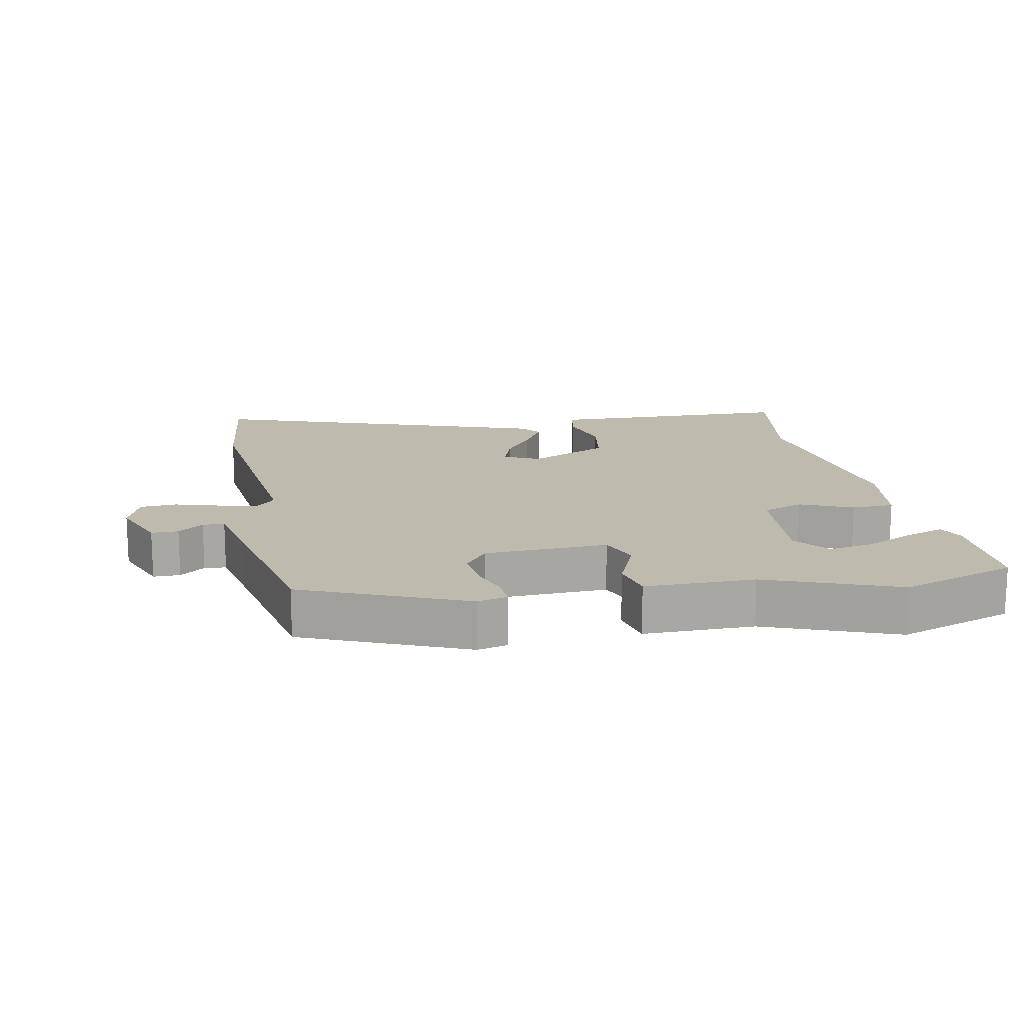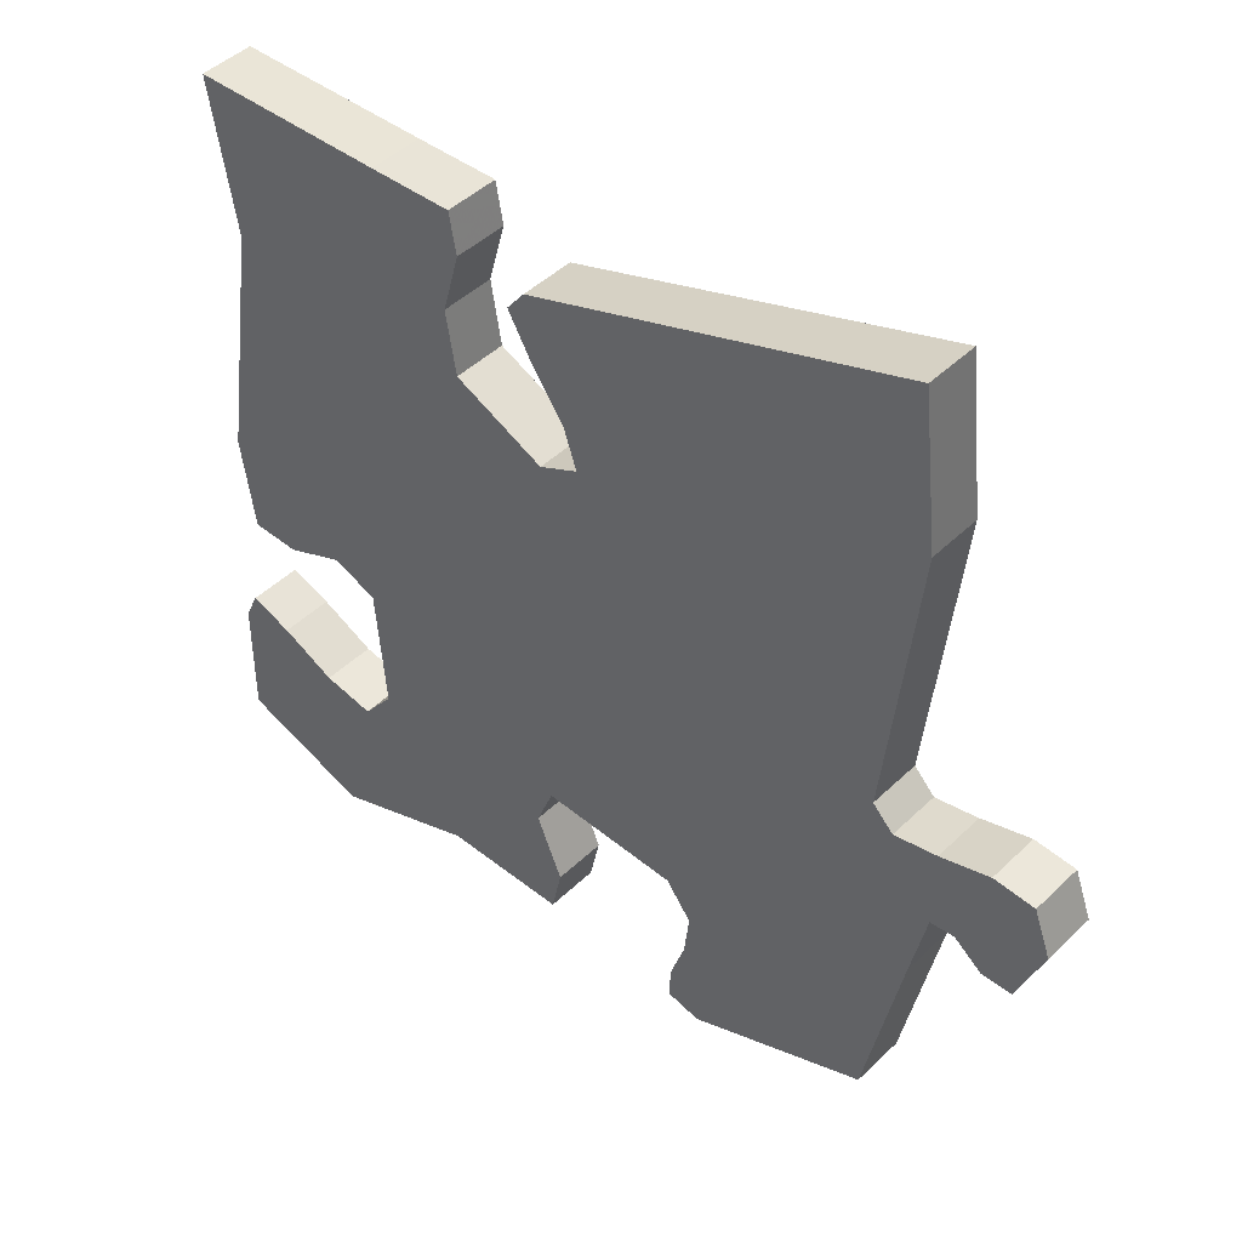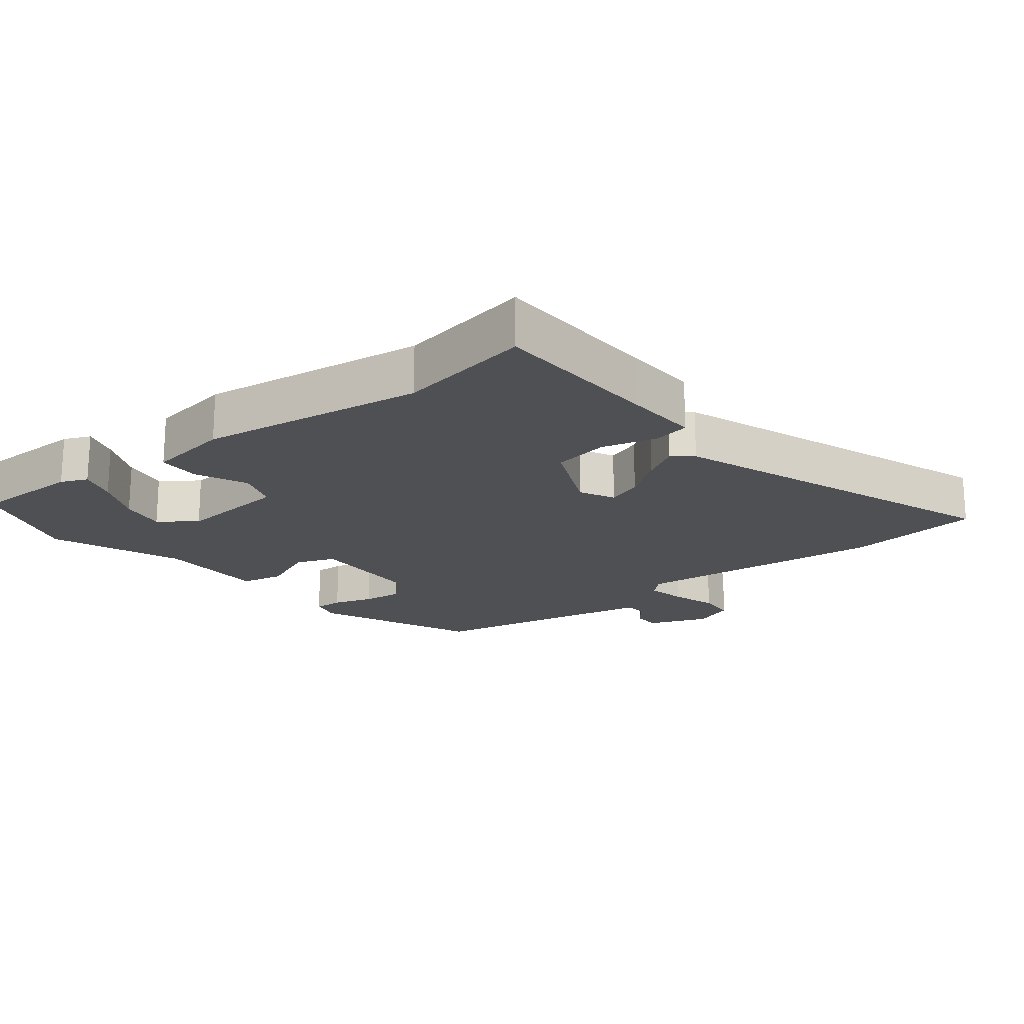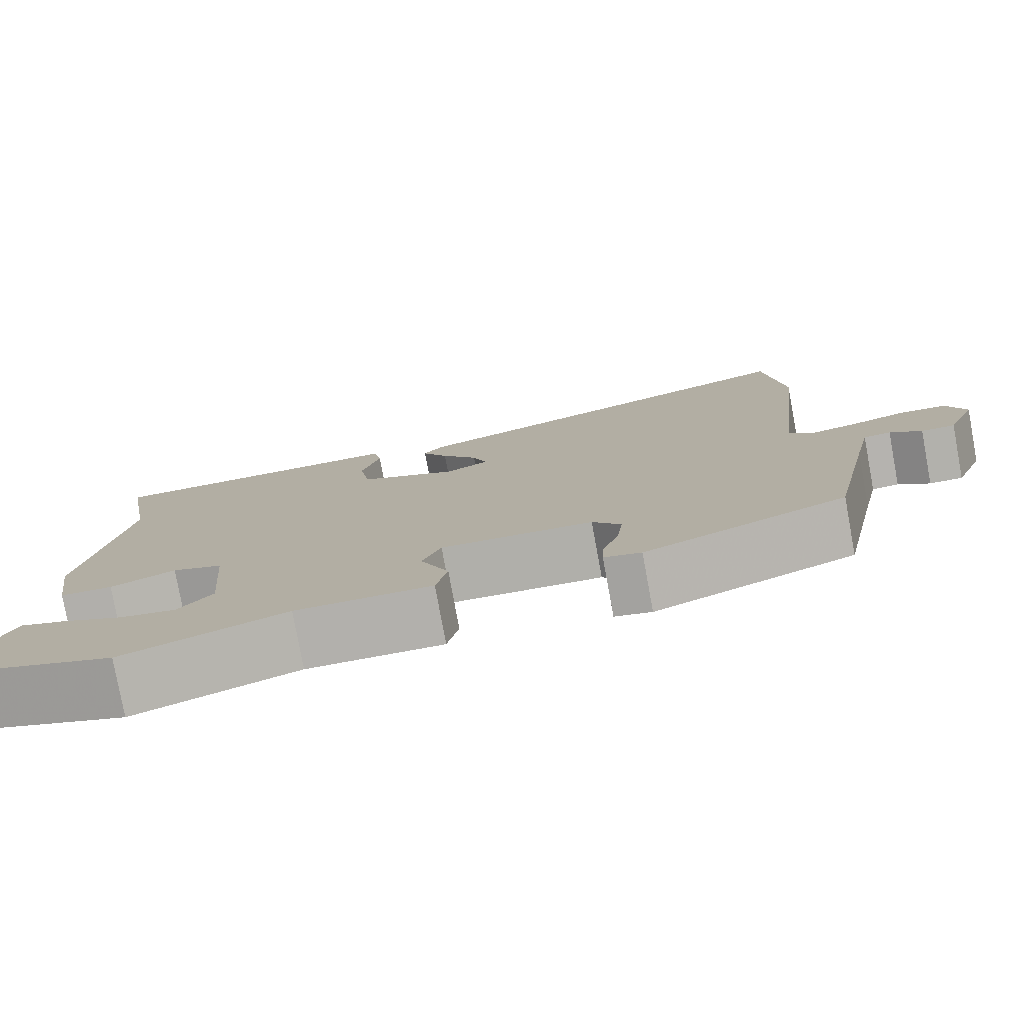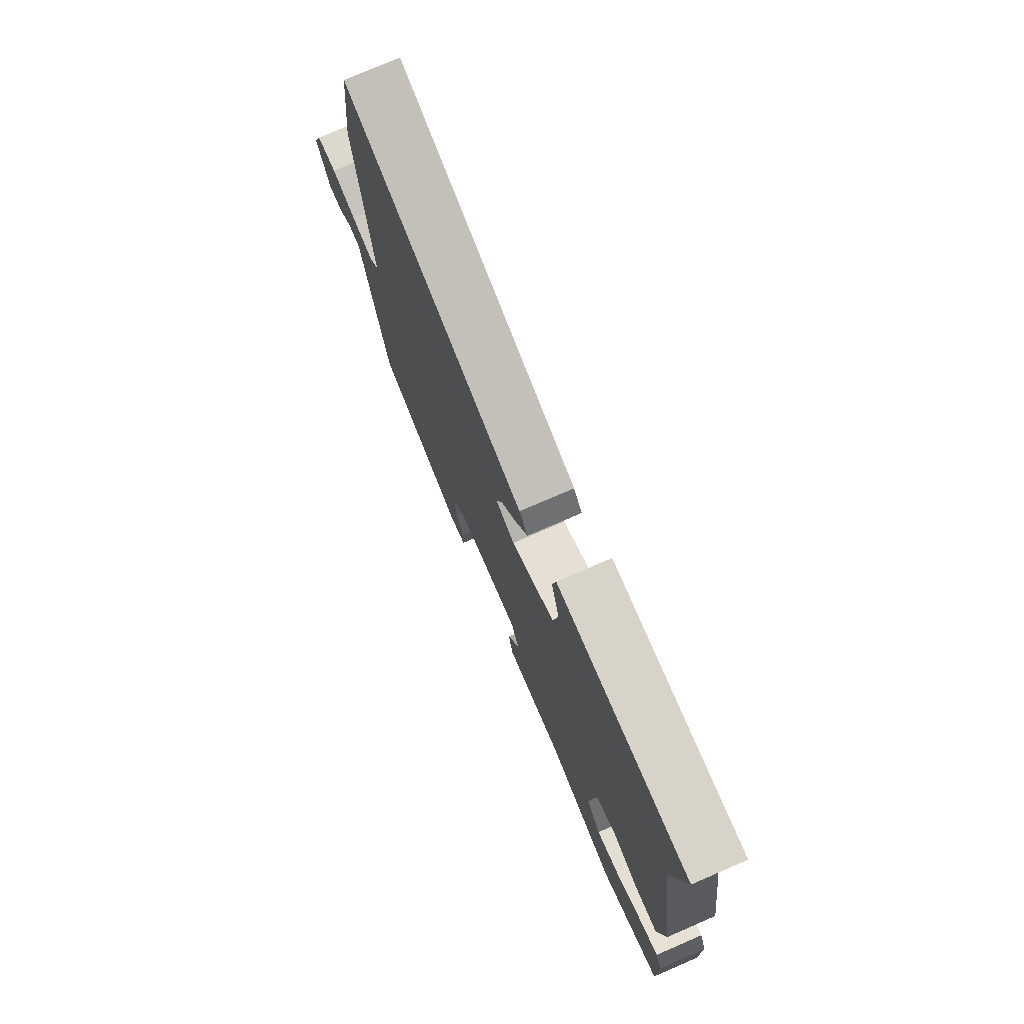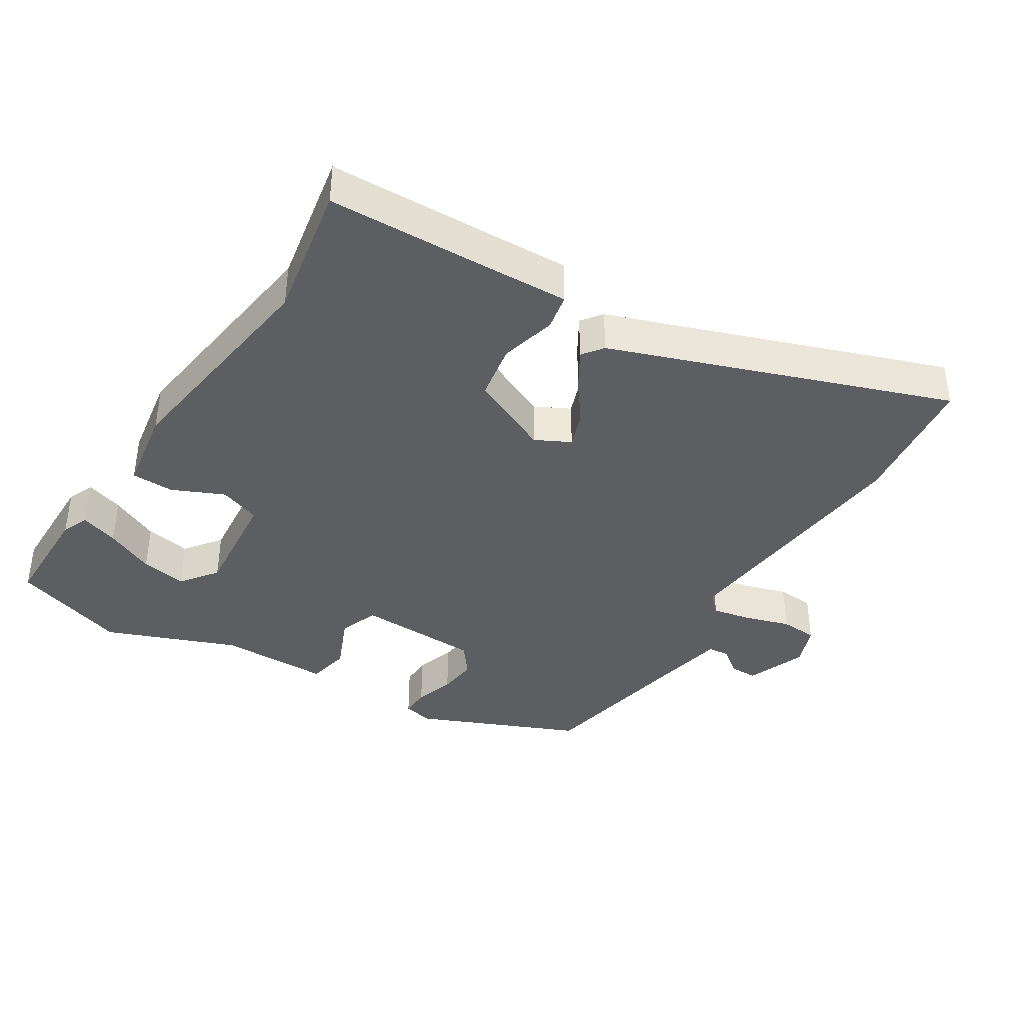
<metadata>
{"format":"obj","ext":"obj","renderer":"f3d","projection":"perspective","resolution":1024,"background":"white","views":[{"elev":15.7,"azim":169.1,"up":"+Y"},{"elev":45.4,"azim":42.2,"up":"+Z"},{"elev":-19.1,"azim":-51.0,"up":"+Y"},{"elev":-78.9,"azim":10.4,"up":"+Z"},{"elev":75.8,"azim":-113.4,"up":"+Z"},{"elev":-39.4,"azim":-31.4,"up":"+Y"}]}
</metadata>
<code>
v -0.372 0.07 -0.545
v -0.546 0.07 -0.484
v -0.545 0.07 -0.319
v -0.527 0.07 -0.279
v -0.47 0.07 -0.299
v -0.396 0.07 -0.335
v -0.327 0.07 -0.348
v -0.285 0.07 -0.294
v -0.299 0.07 -0.125
v -0.361 0.07 -0.102
v -0.44 0.07 -0.136
v -0.504 0.07 -0.134
v -0.523 0.07 -0.007
v -0.472 0.07 0.334
v -0.507 0.07 0.54
v -0.245 0.07 0.545
v -0.133 0.07 0.548
v -0.123 0.07 0.493
v -0.146 0.07 0.409
v -0.132 0.07 0.324
v -0.01 0.07 0.267
v 0.043 0.07 0.293
v 0.025 0.07 0.346
v -0.02 0.07 0.409
v -0.052 0.07 0.464
v -0.028 0.07 0.495
v 0.481 0.07 0.671
v 0.504 0.07 0.467
v 0.462 0.07 0.083
v 0.49 0.07 0.054
v 0.549 0.07 0.066
v 0.617 0.07 0.086
v 0.673 0.07 0.082
v 0.696 0.07 0.02
v 0.66 0.07 -0.07
v 0.619 0.07 -0.07
v 0.581 0.07 -0.04
v 0.548 0.07 -0.043
v 0.527 0.07 -0.142
v 0.476 0.07 -0.391
v 0.231 0.07 -0.493
v 0.186 0.07 -0.482
v 0.188 0.07 -0.438
v 0.208 0.07 -0.378
v 0.215 0.07 -0.318
v 0.18 0.07 -0.272
v -0.006 0.07 -0.264
v -0.029 0.07 -0.323
v 0.006 0.07 -0.407
v -0.008 0.07 -0.471
v -0.174 0.07 -0.47
v -0.372 0 -0.545
v -0.546 0 -0.484
v -0.545 0 -0.319
v -0.527 0 -0.279
v -0.47 0 -0.299
v -0.396 0 -0.335
v -0.327 0 -0.348
v -0.285 0 -0.294
v -0.299 0 -0.125
v -0.361 0 -0.102
v -0.44 0 -0.136
v -0.504 0 -0.134
v -0.523 0 -0.007
v -0.472 0 0.334
v -0.507 0 0.54
v -0.245 0 0.545
v -0.133 0 0.548
v -0.123 0 0.493
v -0.146 0 0.409
v -0.132 0 0.324
v -0.01 0 0.267
v 0.043 0 0.293
v 0.025 0 0.346
v -0.02 0 0.409
v -0.052 0 0.464
v -0.028 0 0.495
v 0.481 0 0.671
v 0.504 0 0.467
v 0.462 0 0.083
v 0.49 0 0.054
v 0.549 0 0.066
v 0.617 0 0.086
v 0.673 0 0.082
v 0.696 0 0.02
v 0.66 0 -0.07
v 0.619 0 -0.07
v 0.581 0 -0.04
v 0.548 0 -0.043
v 0.527 0 -0.142
v 0.476 0 -0.391
v 0.231 0 -0.493
v 0.186 0 -0.482
v 0.188 0 -0.438
v 0.208 0 -0.378
v 0.215 0 -0.318
v 0.18 0 -0.272
v -0.006 0 -0.264
v -0.029 0 -0.323
v 0.006 0 -0.407
v -0.008 0 -0.471
v -0.174 0 -0.47
f 48 49 50 51
f 47 48 51 1
f 41 42 43 44
f 39 40 41 44
f 38 39 44 45
f 34 35 36 37
f 34 37 38
f 31 32 33 34
f 30 31 34 38
f 29 30 38 45
f 23 24 25 26
f 23 26 27 28
f 16 17 18 19
f 14 15 16 19
f 14 19 20
f 13 14 20 21
f 10 11 12 13
f 9 10 13 21
f 3 4 5 6
f 3 6 7
f 2 3 7
f 47 1 2 7
f 28 29 45 46
f 28 46 47
f 22 23 28
f 8 9 21 22
f 8 22 28 47
f 7 8 47
f 102 101 100 99
f 52 102 99 98
f 95 94 93 92
f 95 92 91 90
f 96 95 90 89
f 88 87 86 85
f 89 88 85
f 85 84 83 82
f 89 85 82 81
f 96 89 81 80
f 77 76 75 74
f 79 78 77 74
f 70 69 68 67
f 70 67 66 65
f 71 70 65
f 72 71 65 64
f 64 63 62 61
f 72 64 61 60
f 57 56 55 54
f 58 57 54
f 58 54 53
f 58 53 52 98
f 97 96 80 79
f 98 97 79
f 79 74 73
f 73 72 60 59
f 98 79 73 59
f 98 59 58
f 1 52 53 2
f 2 53 54 3
f 3 54 55 4
f 4 55 56 5
f 5 56 57 6
f 6 57 58 7
f 7 58 59 8
f 8 59 60 9
f 9 60 61 10
f 10 61 62 11
f 11 62 63 12
f 12 63 64 13
f 13 64 65 14
f 14 65 66 15
f 15 66 67 16
f 16 67 68 17
f 17 68 69 18
f 18 69 70 19
f 19 70 71 20
f 20 71 72 21
f 21 72 73 22
f 22 73 74 23
f 23 74 75 24
f 24 75 76 25
f 25 76 77 26
f 26 77 78 27
f 27 78 79 28
f 28 79 80 29
f 29 80 81 30
f 30 81 82 31
f 31 82 83 32
f 32 83 84 33
f 33 84 85 34
f 34 85 86 35
f 35 86 87 36
f 36 87 88 37
f 37 88 89 38
f 38 89 90 39
f 39 90 91 40
f 40 91 92 41
f 41 92 93 42
f 42 93 94 43
f 43 94 95 44
f 44 95 96 45
f 45 96 97 46
f 46 97 98 47
f 47 98 99 48
f 48 99 100 49
f 49 100 101 50
f 50 101 102 51
f 51 102 52 1

</code>
